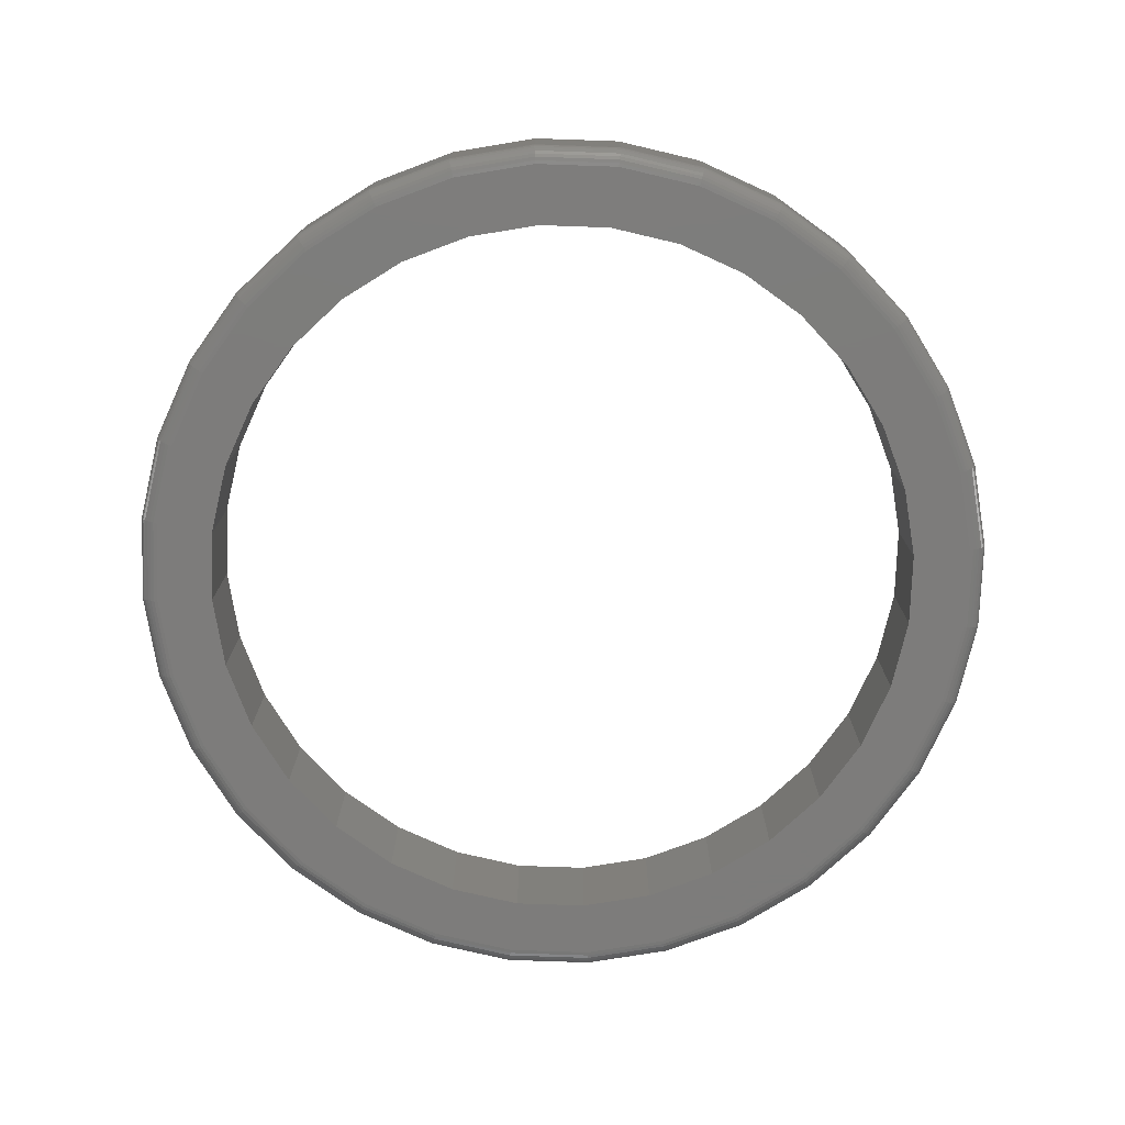
<metadata>
{"format":"stl","ext":"stl","renderer":"f3d","projection":"perspective","resolution":1024,"background":"white","views":[{"elev":-75.9,"azim":82.4,"up":"+Y"}]}
</metadata>
<code>
# stl→obj: 384 verts, 768 faces
v 0.002632 8.356e-17 0.6276
v -0.1198 -0.1875 0.6156
v -0.1198 6.996e-17 0.6156
v -0.2376 -0.1875 0.5799
v -0.2376 5.689e-17 0.5799
v -0.3461 -0.1875 0.5219
v -0.3461 4.485e-17 0.5219
v -0.4412 -0.1875 0.4438
v -0.4412 3.429e-17 0.4438
v -0.5192 -0.1875 0.3487
v -0.5192 2.562e-17 0.3487
v -0.5772 -0.1875 0.2402
v -0.5772 1.918e-17 0.2402
v -0.6129 -0.1875 0.1224
v -0.6129 1.522e-17 0.1224
v -0.625 -0.1875 2.306e-16
v -0.625 4.134e-17 2.306e-16
v 0.002632 -0.1875 0.6276
v 0.1251 9.715e-17 0.6156
v 0.1251 -0.1875 0.6156
v 0.2428 1.102e-16 0.5799
v 0.2428 -0.1875 0.5799
v 0.3513 1.223e-16 0.5219
v 0.3513 -0.1875 0.5219
v 0.4464 1.328e-16 0.4438
v 0.4464 -0.1875 0.4438
v 0.5245 1.415e-16 0.3487
v 0.5245 -0.1875 0.3487
v 0.5825 1.479e-16 0.2402
v 0.5825 -0.1875 0.2402
v 0.6182 1.519e-16 0.1224
v 0.6182 -0.1875 0.1224
v 0.6303 1.807e-16 -2.306e-16
v 0.6303 -0.1875 -2.306e-16
v 0.002632 8.356e-17 -0.6276
v 0.1251 -0.1875 -0.6156
v 0.1251 9.715e-17 -0.6156
v 0.2428 -0.1875 -0.5799
v 0.2428 1.102e-16 -0.5799
v 0.3513 -0.1875 -0.5219
v 0.3513 1.223e-16 -0.5219
v 0.4464 -0.1875 -0.4438
v 0.4464 1.328e-16 -0.4438
v 0.5245 -0.1875 -0.3487
v 0.5245 1.415e-16 -0.3487
v 0.5825 -0.1875 -0.2402
v 0.5825 1.479e-16 -0.2402
v 0.6182 -0.1875 -0.1224
v 0.6182 1.519e-16 -0.1224
v 0.002632 -0.1875 -0.6276
v -0.1198 6.996e-17 -0.6156
v -0.1198 -0.1875 -0.6156
v -0.2376 5.689e-17 -0.5799
v -0.2376 -0.1875 -0.5799
v -0.3461 4.485e-17 -0.5219
v -0.3461 -0.1875 -0.5219
v -0.4412 3.429e-17 -0.4438
v -0.4412 -0.1875 -0.4438
v -0.5192 2.562e-17 -0.3487
v -0.5192 -0.1875 -0.3487
v -0.5772 1.918e-17 -0.2402
v -0.5772 -0.1875 -0.2402
v -0.6129 1.522e-17 -0.1224
v -0.6129 -0.1875 -0.1224
v -0.14 6.685e-17 -0.7433
v -0.2821 5.107e-17 -0.7002
v -0.4132 3.652e-17 -0.6302
v 0.5438 1.428e-16 0.5359
v 0.429 1.3e-16 -0.6302
v 0.2979 1.155e-16 -0.7002
v 0.1558 9.968e-17 -0.7433
v 0.007895 8.327e-17 -0.7579
v 0.429 1.3e-16 0.6302
v 0.2979 1.155e-16 0.7002
v 0.1558 9.968e-17 0.7433
v -0.14 6.685e-17 0.7433
v 0.007895 8.327e-17 0.7579
v -0.4132 3.652e-17 0.6302
v -0.2821 5.107e-17 0.7002
v -0.528 2.377e-17 0.5359
v -0.6923 5.529e-18 0.29
v -0.6223 1.33e-17 0.4211
v -0.6223 1.33e-17 -0.4211
v -0.6923 5.529e-18 -0.29
v -0.7354 7.403e-19 -0.1479
v -0.75 -8.765e-19 9.281e-17
v -0.7354 7.403e-19 0.1479
v -0.528 2.377e-17 -0.5359
v 0.7081 1.61e-16 0.29
v 0.6381 1.532e-16 0.4211
v 0.6381 1.532e-16 -0.4211
v 0.7081 1.61e-16 -0.29
v 0.7512 1.658e-16 -0.1479
v 0.7658 1.674e-16 -9.282e-17
v 0.7512 1.658e-16 0.1479
v 0.5438 1.428e-16 -0.5359
v -0.2702 -0.1875 0.6713
v -0.3958 -0.1875 0.6042
v -0.6634 -0.1875 0.2781
v 0.286 -0.1875 -0.6713
v 0.4116 -0.1875 -0.6042
v 0.1497 -0.1875 -0.7127
v 0.007895 -0.1875 -0.7266
v -0.1339 -0.1875 -0.7127
v -0.2702 -0.1875 -0.6713
v 0.1497 -0.1875 0.7127
v 0.007895 -0.1875 0.7266
v -0.1339 -0.1875 0.7127
v -0.5963 -0.1875 0.4037
v -0.5059 -0.1875 0.5138
v -0.7048 -0.1875 0.1418
v -0.7188 -0.1875 -2.661e-16
v -0.7048 -0.1875 -0.1418
v -0.6634 -0.1875 -0.2781
v -0.5963 -0.1875 -0.4037
v -0.5059 -0.1875 -0.5138
v -0.3958 -0.1875 -0.6042
v 0.286 -0.1875 0.6713
v 0.4116 -0.1875 0.6042
v 0.5217 -0.1875 0.5138
v 0.6121 -0.1875 0.4037
v 0.6792 -0.1875 0.2781
v 0.7206 -0.1875 0.1418
v 0.7345 -0.1875 -9.447e-16
v 0.7206 -0.1875 -0.1418
v 0.6792 -0.1875 -0.2781
v 0.6121 -0.1875 -0.4037
v 0.5217 -0.1875 -0.5138
v 0.7658 -0.1562 -9.516e-16
v 0.7512 -0.1562 -0.1479
v 0.7081 -0.1562 -0.29
v 0.6381 -0.1562 -0.4211
v 0.5438 -0.1562 -0.5359
v 0.429 -0.1562 -0.6302
v 0.2979 -0.1562 -0.7002
v 0.1558 -0.1562 -0.7433
v 0.007895 -0.1562 -0.7579
v -0.14 -0.1562 -0.7433
v -0.2821 -0.1562 -0.7002
v -0.4132 -0.1562 -0.6302
v -0.528 -0.1562 -0.5359
v -0.6223 -0.1562 -0.4211
v -0.6923 -0.1562 -0.29
v -0.7354 -0.1562 -0.1479
v -0.75 -0.1562 9.281e-17
v -0.7354 -0.1562 0.1479
v -0.6923 -0.1562 0.29
v -0.6223 -0.1562 0.4211
v -0.528 -0.1562 0.5359
v -0.4132 -0.1562 0.6302
v -0.2821 -0.1562 0.7002
v -0.14 -0.1562 0.7433
v 0.007895 -0.1562 0.7579
v 0.1558 -0.1562 0.7433
v 0.2979 -0.1562 0.7002
v 0.429 -0.1562 0.6302
v 0.5438 -0.1562 0.5359
v 0.6381 -0.1562 0.4211
v 0.7081 -0.1562 0.29
v 0.7512 -0.1562 0.1479
v -0.7248 -0.1869 -5.517e-17
v -0.7108 -0.1869 0.143
v -0.7307 -0.1851 3.183e-19
v -0.7165 -0.1851 0.1441
v -0.7361 -0.1822 2.865e-19
v -0.7218 -0.1822 0.1451
v -0.7408 -0.1783 2.437e-19
v -0.7265 -0.1783 0.1461
v -0.7447 -0.1736 5.57e-17
v -0.7303 -0.1736 0.1468
v -0.7476 -0.1682 5.564e-17
v -0.7331 -0.1682 0.1474
v -0.7494 -0.1623 5.558e-17
v -0.7348 -0.1623 0.1477
v 0.7266 -0.1869 0.143
v 0.7406 -0.1869 -7.213e-16
v 0.7323 -0.1851 0.1441
v 0.7465 -0.1851 -7.213e-16
v 0.7376 -0.1822 0.1451
v 0.7519 -0.1822 -7.769e-16
v 0.7422 -0.1783 0.1461
v 0.7566 -0.1783 -7.214e-16
v 0.7461 -0.1736 0.1468
v 0.7605 -0.1736 -7.77e-16
v 0.7489 -0.1682 0.1474
v 0.7634 -0.1682 -8.325e-16
v 0.7506 -0.1623 0.1477
v 0.7652 -0.1623 -8.326e-16
v 0.6849 -0.1869 0.2804
v 0.6903 -0.1851 0.2827
v 0.6953 -0.1822 0.2847
v 0.6996 -0.1783 0.2865
v 0.7032 -0.1736 0.288
v 0.7059 -0.1682 0.2891
v 0.7075 -0.1623 0.2898
v 0.6171 -0.1869 0.4071
v 0.622 -0.1851 0.4103
v 0.6265 -0.1822 0.4133
v 0.6305 -0.1783 0.416
v 0.6337 -0.1736 0.4181
v 0.6361 -0.1682 0.4197
v 0.6376 -0.1623 0.4207
v 0.526 -0.1869 0.5181
v 0.5302 -0.1851 0.5223
v 0.534 -0.1822 0.5261
v 0.5373 -0.1783 0.5294
v 0.5401 -0.1736 0.5322
v 0.5421 -0.1682 0.5342
v 0.5434 -0.1623 0.5355
v 0.415 -0.1869 0.6093
v 0.4182 -0.1851 0.6141
v 0.4212 -0.1822 0.6186
v 0.4239 -0.1783 0.6226
v 0.426 -0.1736 0.6258
v 0.4276 -0.1682 0.6282
v 0.4286 -0.1623 0.6297
v 0.2883 -0.1869 0.677
v 0.2905 -0.1851 0.6824
v 0.2926 -0.1822 0.6874
v 0.2944 -0.1783 0.6917
v 0.2959 -0.1736 0.6953
v 0.297 -0.1682 0.698
v 0.2977 -0.1623 0.6996
v 0.1508 -0.1869 0.7187
v 0.152 -0.1851 0.7244
v 0.153 -0.1822 0.7297
v 0.154 -0.1783 0.7344
v 0.1547 -0.1736 0.7382
v 0.1553 -0.1682 0.741
v 0.1556 -0.1623 0.7427
v 0.007895 -0.1869 0.7327
v 0.007895 -0.1851 0.7386
v 0.007895 -0.1822 0.744
v 0.007895 -0.1783 0.7487
v 0.007895 -0.1736 0.7526
v 0.007895 -0.1682 0.7555
v 0.007895 -0.1623 0.7573
v -0.1351 -0.1869 0.7187
v -0.1362 -0.1851 0.7244
v -0.1373 -0.1822 0.7297
v -0.1382 -0.1783 0.7344
v -0.1389 -0.1736 0.7382
v -0.1395 -0.1682 0.741
v -0.1398 -0.1623 0.7427
v -0.2725 -0.1869 0.677
v -0.2748 -0.1851 0.6824
v -0.2768 -0.1822 0.6874
v -0.2786 -0.1783 0.6917
v -0.2801 -0.1736 0.6953
v -0.2812 -0.1682 0.698
v -0.2819 -0.1623 0.6996
v -0.3992 -0.1869 0.6093
v -0.4025 -0.1851 0.6141
v -0.4055 -0.1822 0.6186
v -0.4081 -0.1783 0.6226
v -0.4102 -0.1736 0.6258
v -0.4118 -0.1682 0.6282
v -0.4128 -0.1623 0.6297
v -0.5102 -0.1869 0.5181
v -0.5144 -0.1851 0.5223
v -0.5182 -0.1822 0.5261
v -0.5215 -0.1783 0.5294
v -0.5243 -0.1736 0.5322
v -0.5263 -0.1682 0.5342
v -0.5276 -0.1623 0.5355
v -0.6014 -0.1869 0.4071
v -0.6062 -0.1851 0.4103
v -0.6107 -0.1822 0.4133
v -0.6147 -0.1783 0.416
v -0.6179 -0.1736 0.4181
v -0.6203 -0.1682 0.4197
v -0.6218 -0.1623 0.4207
v -0.6691 -0.1869 0.2804
v -0.6745 -0.1851 0.2827
v -0.6795 -0.1822 0.2847
v -0.6839 -0.1783 0.2865
v -0.6874 -0.1736 0.288
v -0.6901 -0.1682 0.2891
v -0.6918 -0.1623 0.2898
v 0.7266 -0.1869 -0.143
v 0.7323 -0.1851 -0.1441
v 0.7376 -0.1822 -0.1451
v 0.7422 -0.1783 -0.1461
v 0.7461 -0.1736 -0.1468
v 0.7489 -0.1682 -0.1474
v 0.7506 -0.1623 -0.1477
v -0.7108 -0.1869 -0.143
v -0.7165 -0.1851 -0.1441
v -0.7218 -0.1822 -0.1451
v -0.7265 -0.1783 -0.1461
v -0.7303 -0.1736 -0.1468
v -0.7331 -0.1682 -0.1474
v -0.7348 -0.1623 -0.1477
v -0.6691 -0.1869 -0.2804
v -0.6745 -0.1851 -0.2827
v -0.6795 -0.1822 -0.2847
v -0.6839 -0.1783 -0.2865
v -0.6874 -0.1736 -0.288
v -0.6901 -0.1682 -0.2891
v -0.6918 -0.1623 -0.2898
v -0.6014 -0.1869 -0.4071
v -0.6062 -0.1851 -0.4103
v -0.6107 -0.1822 -0.4133
v -0.6147 -0.1783 -0.416
v -0.6179 -0.1736 -0.4181
v -0.6203 -0.1682 -0.4197
v -0.6218 -0.1623 -0.4207
v -0.5102 -0.1869 -0.5181
v -0.5144 -0.1851 -0.5223
v -0.5182 -0.1822 -0.5261
v -0.5215 -0.1783 -0.5294
v -0.5243 -0.1736 -0.5322
v -0.5263 -0.1682 -0.5342
v -0.5276 -0.1623 -0.5355
v -0.3992 -0.1869 -0.6093
v -0.4025 -0.1851 -0.6141
v -0.4055 -0.1822 -0.6186
v -0.4081 -0.1783 -0.6226
v -0.4102 -0.1736 -0.6258
v -0.4118 -0.1682 -0.6282
v -0.4128 -0.1623 -0.6297
v -0.2725 -0.1869 -0.677
v -0.2748 -0.1851 -0.6824
v -0.2768 -0.1822 -0.6874
v -0.2786 -0.1783 -0.6917
v -0.2801 -0.1736 -0.6953
v -0.2812 -0.1682 -0.698
v -0.2819 -0.1623 -0.6996
v -0.1351 -0.1869 -0.7187
v -0.1362 -0.1851 -0.7244
v -0.1373 -0.1822 -0.7297
v -0.1382 -0.1783 -0.7344
v -0.1389 -0.1736 -0.7382
v -0.1395 -0.1682 -0.741
v -0.1398 -0.1623 -0.7427
v 0.007895 -0.1869 -0.7327
v 0.007895 -0.1851 -0.7386
v 0.007895 -0.1822 -0.744
v 0.007895 -0.1783 -0.7487
v 0.007895 -0.1736 -0.7526
v 0.007895 -0.1682 -0.7555
v 0.007895 -0.1623 -0.7573
v 0.1508 -0.1869 -0.7187
v 0.152 -0.1851 -0.7244
v 0.153 -0.1822 -0.7297
v 0.154 -0.1783 -0.7344
v 0.1547 -0.1736 -0.7382
v 0.1553 -0.1682 -0.741
v 0.1556 -0.1623 -0.7427
v 0.2883 -0.1869 -0.677
v 0.2905 -0.1851 -0.6824
v 0.2926 -0.1822 -0.6874
v 0.2944 -0.1783 -0.6917
v 0.2959 -0.1736 -0.6953
v 0.297 -0.1682 -0.698
v 0.2977 -0.1623 -0.6996
v 0.415 -0.1869 -0.6093
v 0.4182 -0.1851 -0.6141
v 0.4212 -0.1822 -0.6186
v 0.4239 -0.1783 -0.6226
v 0.426 -0.1736 -0.6258
v 0.4276 -0.1682 -0.6282
v 0.4286 -0.1623 -0.6297
v 0.526 -0.1869 -0.5181
v 0.5302 -0.1851 -0.5223
v 0.534 -0.1822 -0.5261
v 0.5373 -0.1783 -0.5294
v 0.5401 -0.1736 -0.5322
v 0.5421 -0.1682 -0.5342
v 0.5434 -0.1623 -0.5355
v 0.6171 -0.1869 -0.4071
v 0.622 -0.1851 -0.4103
v 0.6265 -0.1822 -0.4133
v 0.6305 -0.1783 -0.416
v 0.6337 -0.1736 -0.4181
v 0.6361 -0.1682 -0.4197
v 0.6376 -0.1623 -0.4207
v 0.6849 -0.1869 -0.2804
v 0.6903 -0.1851 -0.2827
v 0.6953 -0.1822 -0.2847
v 0.6996 -0.1783 -0.2865
v 0.7032 -0.1736 -0.288
v 0.7059 -0.1682 -0.2891
v 0.7075 -0.1623 -0.2898
f 1 2 3
f 3 2 4
f 3 4 5
f 5 4 6
f 5 6 7
f 7 6 8
f 7 8 9
f 9 8 10
f 9 10 11
f 11 10 12
f 11 12 13
f 13 12 14
f 13 14 15
f 15 14 16
f 15 16 17
f 2 1 18
f 18 1 19
f 18 19 20
f 20 19 21
f 20 21 22
f 22 21 23
f 22 23 24
f 24 23 25
f 24 25 26
f 26 25 27
f 26 27 28
f 28 27 29
f 28 29 30
f 30 29 31
f 30 31 32
f 32 31 33
f 32 33 34
f 35 36 37
f 37 36 38
f 37 38 39
f 39 38 40
f 39 40 41
f 41 40 42
f 41 42 43
f 43 42 44
f 43 44 45
f 45 44 46
f 45 46 47
f 47 46 48
f 47 48 49
f 49 48 34
f 49 34 33
f 36 35 50
f 50 35 51
f 50 51 52
f 52 51 53
f 52 53 54
f 54 53 55
f 54 55 56
f 56 55 57
f 56 57 58
f 58 57 59
f 58 59 60
f 60 59 61
f 60 61 62
f 62 61 63
f 62 63 64
f 64 63 17
f 64 17 16
f 65 66 67
f 68 23 21
f 35 37 69
f 35 69 70
f 35 70 71
f 35 71 72
f 35 72 65
f 35 65 67
f 35 67 51
f 73 1 74
f 74 1 75
f 1 76 75
f 75 76 77
f 3 78 1
f 1 78 79
f 1 79 76
f 7 80 5
f 5 80 78
f 5 78 3
f 13 81 11
f 11 81 82
f 11 82 9
f 9 82 80
f 9 80 7
f 57 83 59
f 59 83 84
f 59 84 61
f 61 84 85
f 61 85 63
f 63 85 86
f 63 86 17
f 17 86 87
f 17 87 15
f 15 87 81
f 15 81 13
f 51 67 53
f 53 67 88
f 53 88 55
f 55 88 83
f 55 83 57
f 1 73 19
f 19 73 68
f 19 68 21
f 29 27 89
f 89 27 25
f 89 25 90
f 90 25 23
f 90 23 68
f 43 45 91
f 91 45 47
f 91 47 92
f 92 47 49
f 92 49 93
f 93 49 33
f 93 33 94
f 94 33 31
f 94 31 95
f 95 31 29
f 95 29 89
f 37 39 69
f 69 39 41
f 69 41 96
f 96 41 43
f 96 43 91
f 2 18 97
f 97 98 2
f 10 99 12
f 100 101 36
f 100 36 50
f 102 100 103
f 103 100 50
f 103 50 104
f 104 50 105
f 106 107 18
f 18 107 108
f 18 108 97
f 99 10 109
f 109 10 8
f 109 8 110
f 110 8 6
f 110 6 98
f 98 6 4
f 98 4 2
f 12 99 14
f 14 99 111
f 14 111 16
f 16 111 112
f 16 112 64
f 64 112 113
f 64 113 62
f 62 113 114
f 62 114 60
f 60 114 115
f 60 115 58
f 58 115 56
f 56 115 116
f 56 116 54
f 54 116 117
f 54 117 52
f 52 117 105
f 52 105 50
f 106 18 118
f 118 18 20
f 118 20 119
f 119 20 22
f 119 22 120
f 120 22 24
f 120 24 121
f 121 24 26
f 121 26 122
f 122 26 28
f 122 28 30
f 122 30 123
f 123 30 32
f 123 32 124
f 124 32 34
f 124 34 125
f 125 34 48
f 125 48 126
f 126 48 46
f 126 46 127
f 127 46 44
f 127 44 42
f 127 42 128
f 128 42 40
f 128 40 101
f 101 40 38
f 101 38 36
f 94 129 93
f 93 129 130
f 93 130 92
f 92 130 131
f 92 131 91
f 91 131 132
f 91 132 96
f 96 132 133
f 96 133 69
f 69 133 134
f 69 134 70
f 70 134 135
f 70 135 71
f 71 135 136
f 71 136 72
f 72 136 137
f 72 137 65
f 65 137 138
f 65 138 66
f 66 138 139
f 66 139 67
f 67 139 140
f 67 140 88
f 88 140 141
f 88 141 83
f 83 141 142
f 83 142 84
f 84 142 143
f 84 143 85
f 85 143 144
f 85 144 86
f 86 144 145
f 86 145 87
f 87 145 146
f 87 146 81
f 81 146 147
f 81 147 82
f 82 147 148
f 82 148 80
f 80 148 149
f 80 149 78
f 78 149 150
f 78 150 79
f 79 150 151
f 79 151 76
f 76 151 152
f 76 152 77
f 77 152 153
f 77 153 75
f 75 153 154
f 75 154 74
f 74 154 155
f 74 155 73
f 73 155 156
f 73 156 68
f 68 156 157
f 68 157 90
f 90 157 158
f 90 158 89
f 89 158 159
f 89 159 95
f 95 159 160
f 95 160 94
f 94 160 129
f 112 111 161
f 161 111 162
f 161 162 163
f 163 162 164
f 163 164 165
f 165 164 166
f 165 166 167
f 167 166 168
f 167 168 169
f 169 168 170
f 169 170 171
f 171 170 172
f 171 172 173
f 173 172 174
f 173 174 145
f 145 174 146
f 123 124 175
f 175 124 176
f 175 176 177
f 177 176 178
f 177 178 179
f 179 178 180
f 179 180 181
f 181 180 182
f 181 182 183
f 183 182 184
f 183 184 185
f 185 184 186
f 185 186 187
f 187 186 188
f 187 188 160
f 160 188 129
f 122 123 189
f 189 123 175
f 189 175 190
f 190 175 177
f 190 177 191
f 191 177 179
f 191 179 192
f 192 179 181
f 192 181 193
f 193 181 183
f 193 183 194
f 194 183 185
f 194 185 195
f 195 185 187
f 195 187 159
f 159 187 160
f 121 122 196
f 196 122 189
f 196 189 197
f 197 189 190
f 197 190 198
f 198 190 191
f 198 191 199
f 199 191 192
f 199 192 200
f 200 192 193
f 200 193 201
f 201 193 194
f 201 194 202
f 202 194 195
f 202 195 158
f 158 195 159
f 120 121 203
f 203 121 196
f 203 196 204
f 204 196 197
f 204 197 205
f 205 197 198
f 205 198 206
f 206 198 199
f 206 199 207
f 207 199 200
f 207 200 208
f 208 200 201
f 208 201 209
f 209 201 202
f 209 202 157
f 157 202 158
f 119 120 210
f 210 120 203
f 210 203 211
f 211 203 204
f 211 204 212
f 212 204 205
f 212 205 213
f 213 205 206
f 213 206 214
f 214 206 207
f 214 207 215
f 215 207 208
f 215 208 216
f 216 208 209
f 216 209 156
f 156 209 157
f 118 119 217
f 217 119 210
f 217 210 218
f 218 210 211
f 218 211 219
f 219 211 212
f 219 212 220
f 220 212 213
f 220 213 221
f 221 213 214
f 221 214 222
f 222 214 215
f 222 215 223
f 223 215 216
f 223 216 155
f 155 216 156
f 106 118 224
f 224 118 217
f 224 217 225
f 225 217 218
f 225 218 226
f 226 218 219
f 226 219 227
f 227 219 220
f 227 220 228
f 228 220 221
f 228 221 229
f 229 221 222
f 229 222 230
f 230 222 223
f 230 223 154
f 154 223 155
f 107 106 231
f 231 106 224
f 231 224 232
f 232 224 225
f 232 225 233
f 233 225 226
f 233 226 234
f 234 226 227
f 234 227 235
f 235 227 228
f 235 228 236
f 236 228 229
f 236 229 237
f 237 229 230
f 237 230 153
f 153 230 154
f 108 107 238
f 238 107 231
f 238 231 239
f 239 231 232
f 239 232 240
f 240 232 233
f 240 233 241
f 241 233 234
f 241 234 242
f 242 234 235
f 242 235 243
f 243 235 236
f 243 236 244
f 244 236 237
f 244 237 152
f 152 237 153
f 97 108 245
f 245 108 238
f 245 238 246
f 246 238 239
f 246 239 247
f 247 239 240
f 247 240 248
f 248 240 241
f 248 241 249
f 249 241 242
f 249 242 250
f 250 242 243
f 250 243 251
f 251 243 244
f 251 244 151
f 151 244 152
f 98 97 252
f 252 97 245
f 252 245 253
f 253 245 246
f 253 246 254
f 254 246 247
f 254 247 255
f 255 247 248
f 255 248 256
f 256 248 249
f 256 249 257
f 257 249 250
f 257 250 258
f 258 250 251
f 258 251 150
f 150 251 151
f 110 98 259
f 259 98 252
f 259 252 260
f 260 252 253
f 260 253 261
f 261 253 254
f 261 254 262
f 262 254 255
f 262 255 263
f 263 255 256
f 263 256 264
f 264 256 257
f 264 257 265
f 265 257 258
f 265 258 149
f 149 258 150
f 109 110 266
f 266 110 259
f 266 259 267
f 267 259 260
f 267 260 268
f 268 260 261
f 268 261 269
f 269 261 262
f 269 262 270
f 270 262 263
f 270 263 271
f 271 263 264
f 271 264 272
f 272 264 265
f 272 265 148
f 148 265 149
f 99 109 273
f 273 109 266
f 273 266 274
f 274 266 267
f 274 267 275
f 275 267 268
f 275 268 276
f 276 268 269
f 276 269 277
f 277 269 270
f 277 270 278
f 278 270 271
f 278 271 279
f 279 271 272
f 279 272 147
f 147 272 148
f 111 99 162
f 162 99 273
f 162 273 164
f 164 273 274
f 164 274 166
f 166 274 275
f 166 275 168
f 168 275 276
f 168 276 170
f 170 276 277
f 170 277 172
f 172 277 278
f 172 278 174
f 174 278 279
f 174 279 146
f 146 279 147
f 124 125 176
f 176 125 280
f 176 280 178
f 178 280 281
f 178 281 180
f 180 281 282
f 180 282 182
f 182 282 283
f 182 283 184
f 184 283 284
f 184 284 186
f 186 284 285
f 186 285 188
f 188 285 286
f 188 286 129
f 129 286 130
f 113 112 287
f 287 112 161
f 287 161 288
f 288 161 163
f 288 163 289
f 289 163 165
f 289 165 290
f 290 165 167
f 290 167 291
f 291 167 169
f 291 169 292
f 292 169 171
f 292 171 293
f 293 171 173
f 293 173 144
f 144 173 145
f 114 113 294
f 294 113 287
f 294 287 295
f 295 287 288
f 295 288 296
f 296 288 289
f 296 289 297
f 297 289 290
f 297 290 298
f 298 290 291
f 298 291 299
f 299 291 292
f 299 292 300
f 300 292 293
f 300 293 143
f 143 293 144
f 115 114 301
f 301 114 294
f 301 294 302
f 302 294 295
f 302 295 303
f 303 295 296
f 303 296 304
f 304 296 297
f 304 297 305
f 305 297 298
f 305 298 306
f 306 298 299
f 306 299 307
f 307 299 300
f 307 300 142
f 142 300 143
f 116 115 308
f 308 115 301
f 308 301 309
f 309 301 302
f 309 302 310
f 310 302 303
f 310 303 311
f 311 303 304
f 311 304 312
f 312 304 305
f 312 305 313
f 313 305 306
f 313 306 314
f 314 306 307
f 314 307 141
f 141 307 142
f 117 116 315
f 315 116 308
f 315 308 316
f 316 308 309
f 316 309 317
f 317 309 310
f 317 310 318
f 318 310 311
f 318 311 319
f 319 311 312
f 319 312 320
f 320 312 313
f 320 313 321
f 321 313 314
f 321 314 140
f 140 314 141
f 105 117 322
f 322 117 315
f 322 315 323
f 323 315 316
f 323 316 324
f 324 316 317
f 324 317 325
f 325 317 318
f 325 318 326
f 326 318 319
f 326 319 327
f 327 319 320
f 327 320 328
f 328 320 321
f 328 321 139
f 139 321 140
f 104 105 329
f 329 105 322
f 329 322 330
f 330 322 323
f 330 323 331
f 331 323 324
f 331 324 332
f 332 324 325
f 332 325 333
f 333 325 326
f 333 326 334
f 334 326 327
f 334 327 335
f 335 327 328
f 335 328 138
f 138 328 139
f 103 104 336
f 336 104 329
f 336 329 337
f 337 329 330
f 337 330 338
f 338 330 331
f 338 331 339
f 339 331 332
f 339 332 340
f 340 332 333
f 340 333 341
f 341 333 334
f 341 334 342
f 342 334 335
f 342 335 137
f 137 335 138
f 102 103 343
f 343 103 336
f 343 336 344
f 344 336 337
f 344 337 345
f 345 337 338
f 345 338 346
f 346 338 339
f 346 339 347
f 347 339 340
f 347 340 348
f 348 340 341
f 348 341 349
f 349 341 342
f 349 342 136
f 136 342 137
f 100 102 350
f 350 102 343
f 350 343 351
f 351 343 344
f 351 344 352
f 352 344 345
f 352 345 353
f 353 345 346
f 353 346 354
f 354 346 347
f 354 347 355
f 355 347 348
f 355 348 356
f 356 348 349
f 356 349 135
f 135 349 136
f 101 100 357
f 357 100 350
f 357 350 358
f 358 350 351
f 358 351 359
f 359 351 352
f 359 352 360
f 360 352 353
f 360 353 361
f 361 353 354
f 361 354 362
f 362 354 355
f 362 355 363
f 363 355 356
f 363 356 134
f 134 356 135
f 128 101 364
f 364 101 357
f 364 357 365
f 365 357 358
f 365 358 366
f 366 358 359
f 366 359 367
f 367 359 360
f 367 360 368
f 368 360 361
f 368 361 369
f 369 361 362
f 369 362 370
f 370 362 363
f 370 363 133
f 133 363 134
f 127 128 371
f 371 128 364
f 371 364 372
f 372 364 365
f 372 365 373
f 373 365 366
f 373 366 374
f 374 366 367
f 374 367 375
f 375 367 368
f 375 368 376
f 376 368 369
f 376 369 377
f 377 369 370
f 377 370 132
f 132 370 133
f 126 127 378
f 378 127 371
f 378 371 379
f 379 371 372
f 379 372 380
f 380 372 373
f 380 373 381
f 381 373 374
f 381 374 382
f 382 374 375
f 382 375 383
f 383 375 376
f 383 376 384
f 384 376 377
f 384 377 131
f 131 377 132
f 125 126 280
f 280 126 378
f 280 378 281
f 281 378 379
f 281 379 282
f 282 379 380
f 282 380 283
f 283 380 381
f 283 381 284
f 284 381 382
f 284 382 285
f 285 382 383
f 285 383 286
f 286 383 384
f 286 384 130
f 130 384 131

</code>
